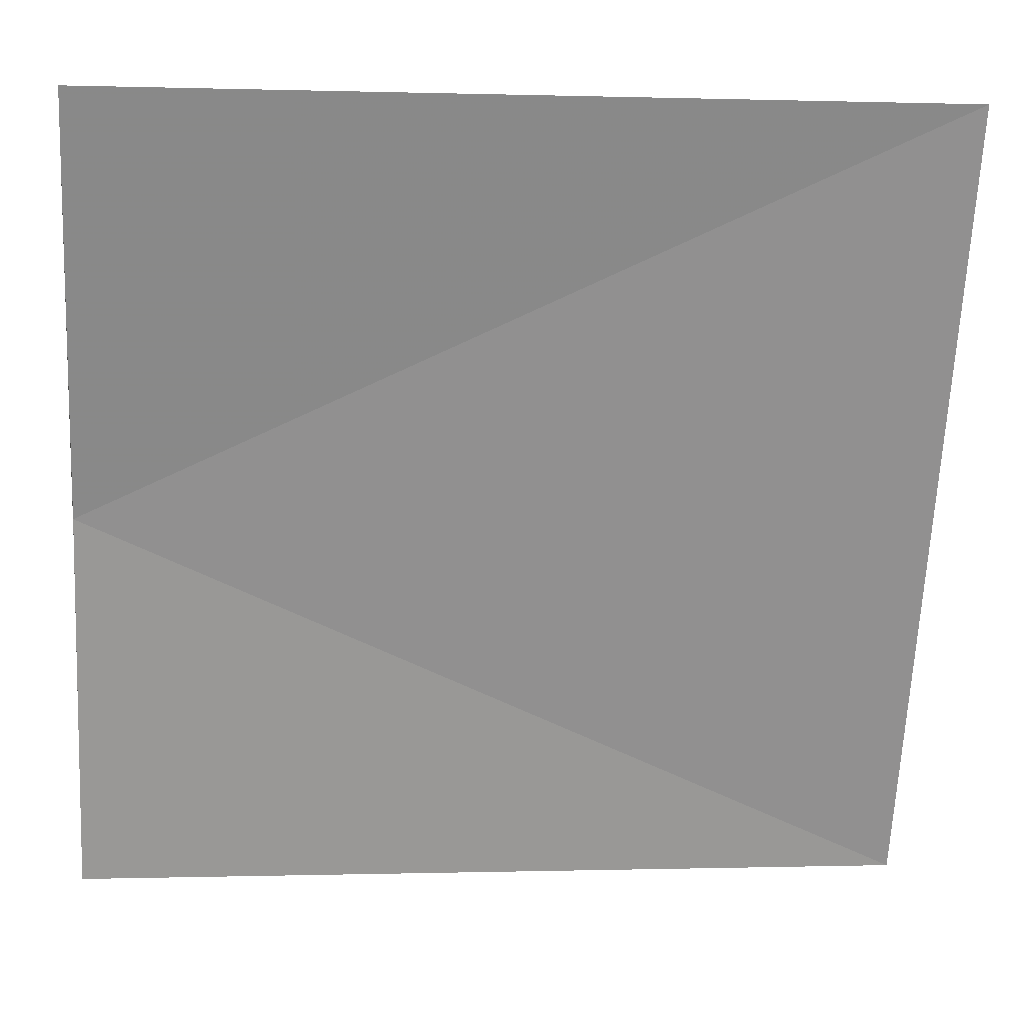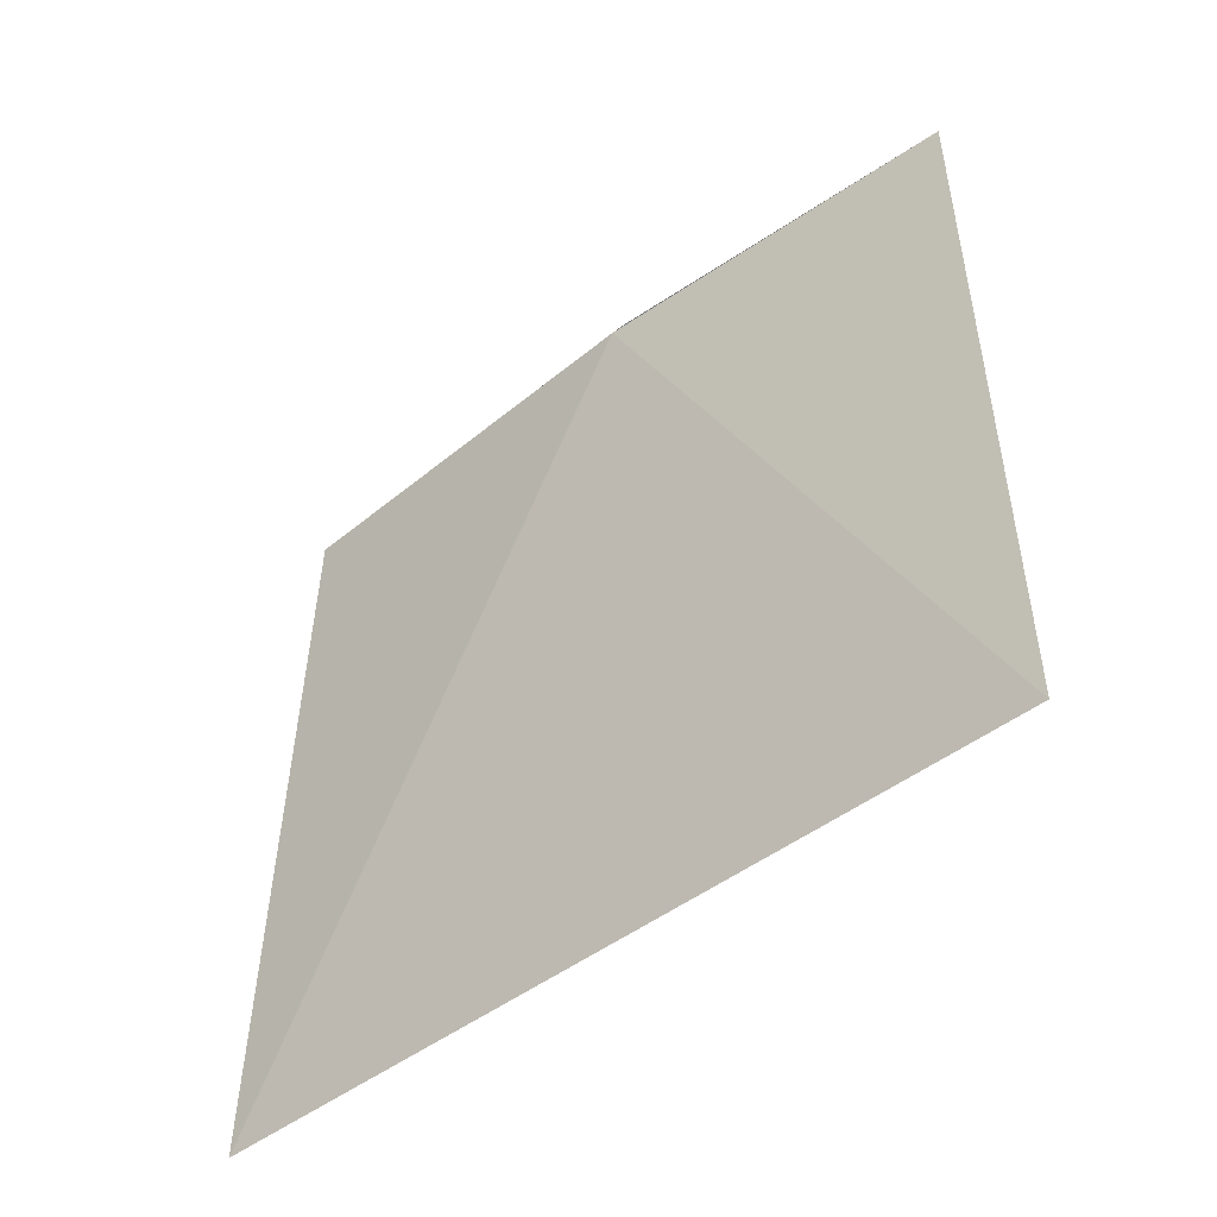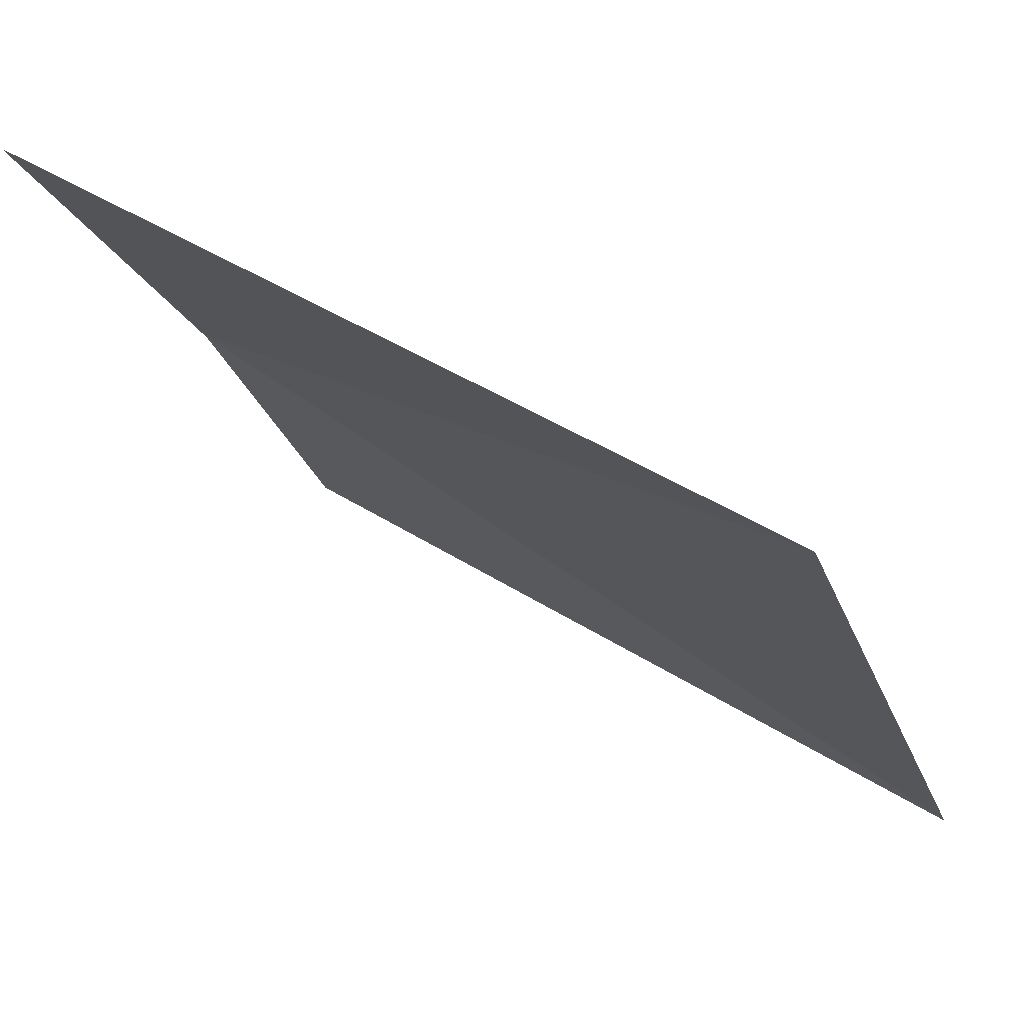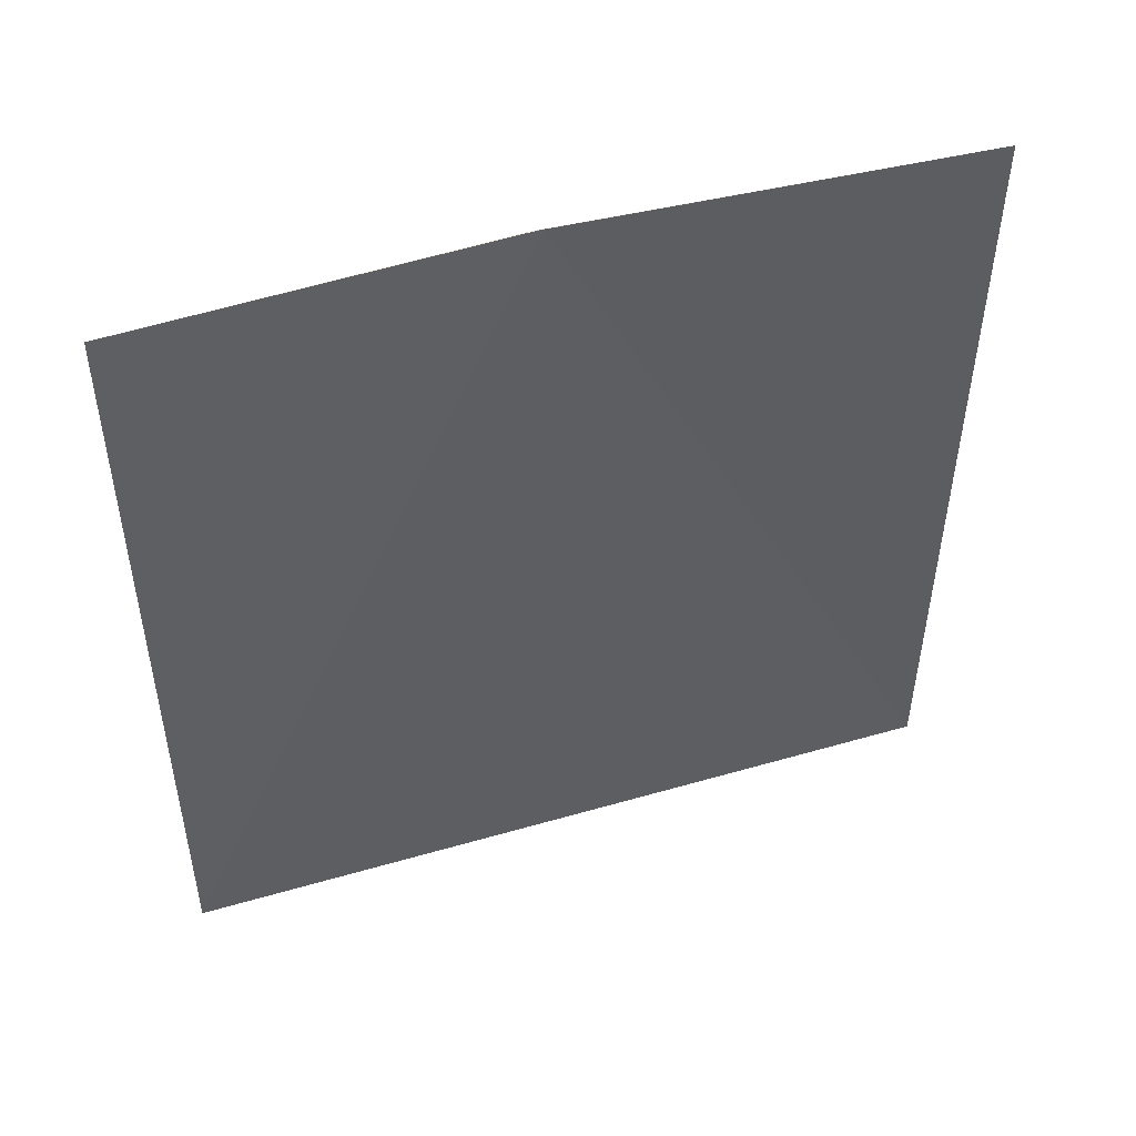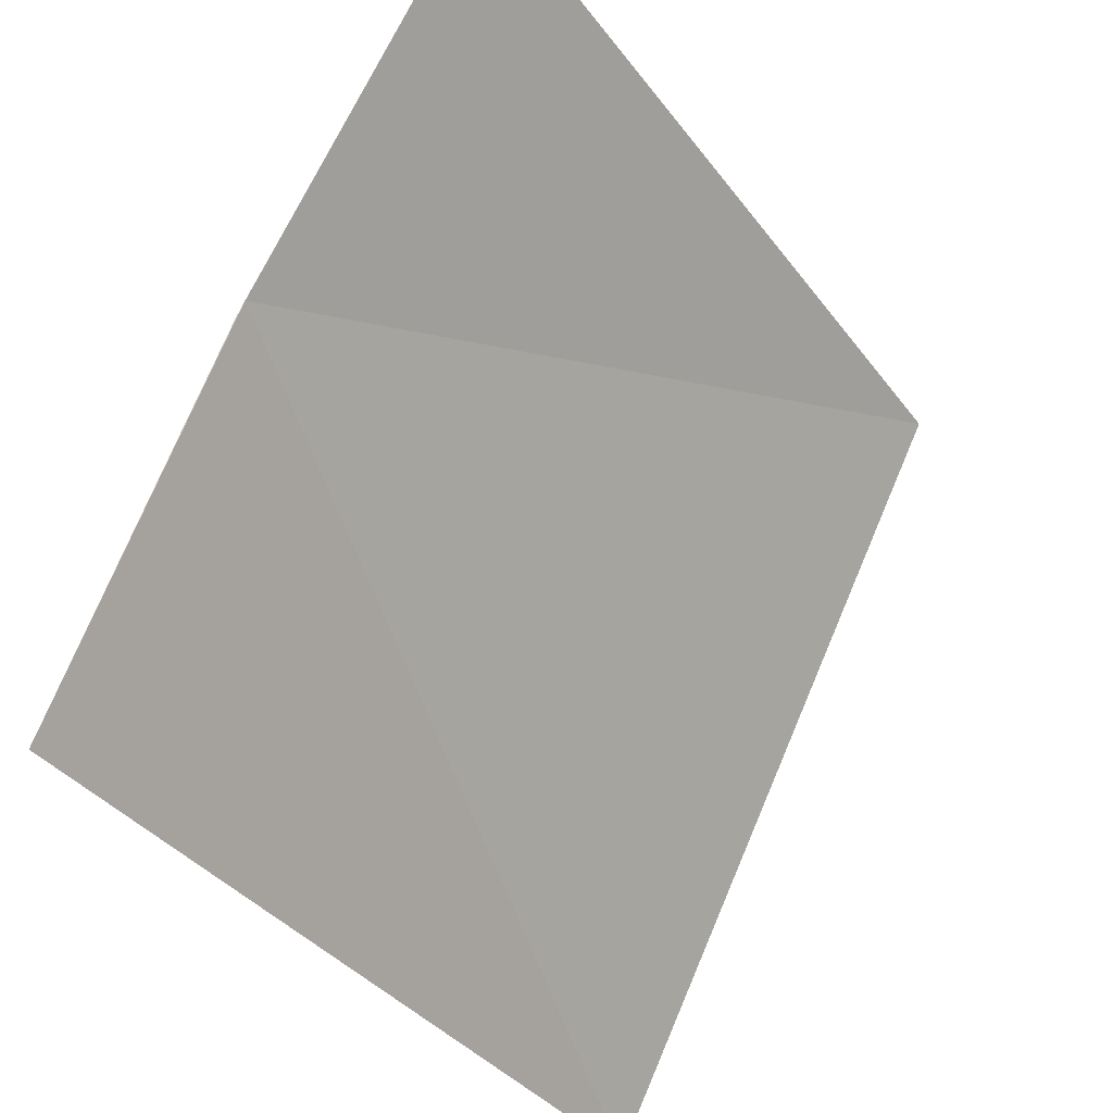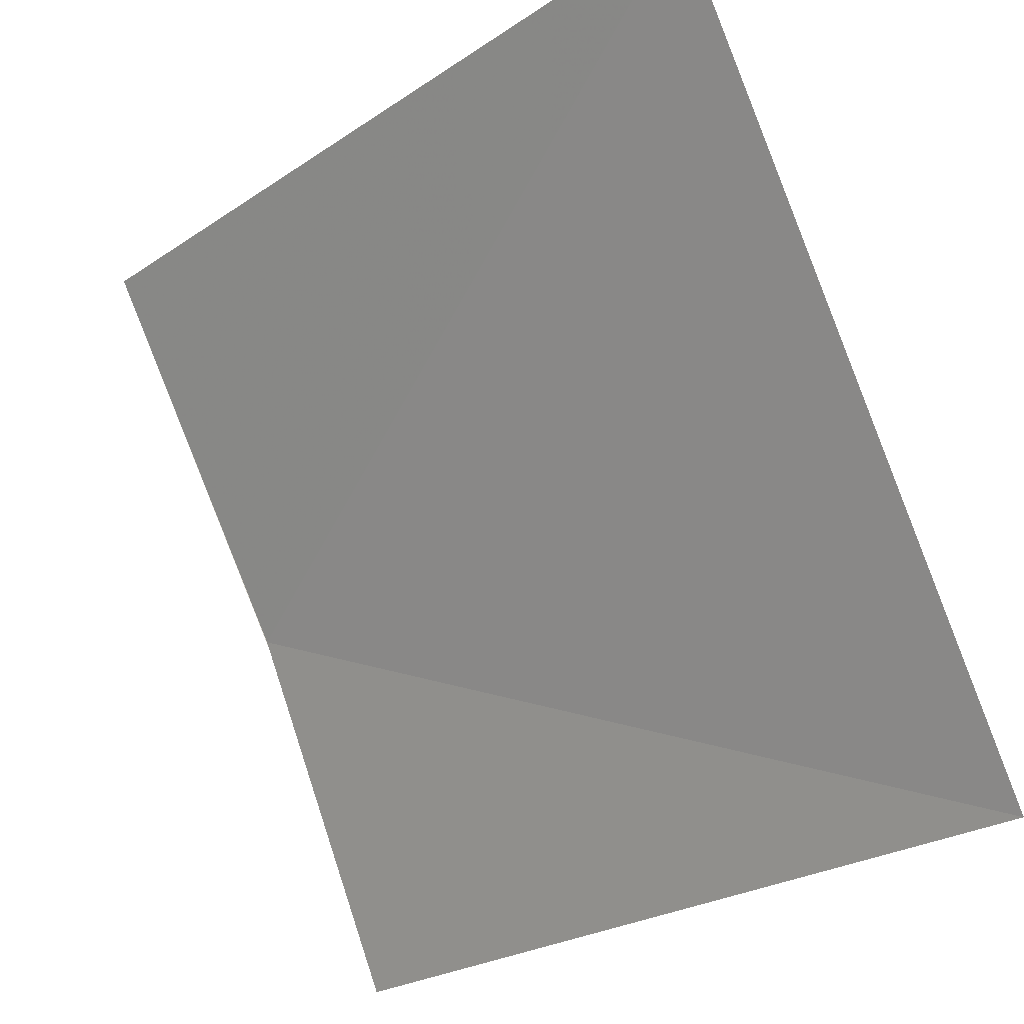
<metadata>
{"format":"obj","ext":"obj","renderer":"f3d","projection":"perspective","resolution":1024,"background":"white","views":[{"elev":-3.1,"azim":83.9,"up":"+Y"},{"elev":-50.3,"azim":-78.3,"up":"+Z"},{"elev":45.5,"azim":127.1,"up":"+Y"},{"elev":48.2,"azim":44.4,"up":"+Z"},{"elev":-37.0,"azim":32.6,"up":"+Y"},{"elev":-24.5,"azim":137.8,"up":"+Y"}]}
</metadata>
<code>
v -6.801 3.54 33.73
v -6.633 3.828 33.73
v -6.807 3.529 33.73
v -6.93 3.261 33.73
v -6.641 3.832 33.07
v -6.938 3.264 33.07
f 1 2 3
f 1 3 4
f 1 6 5
f 1 4 6
f 1 5 2

</code>
